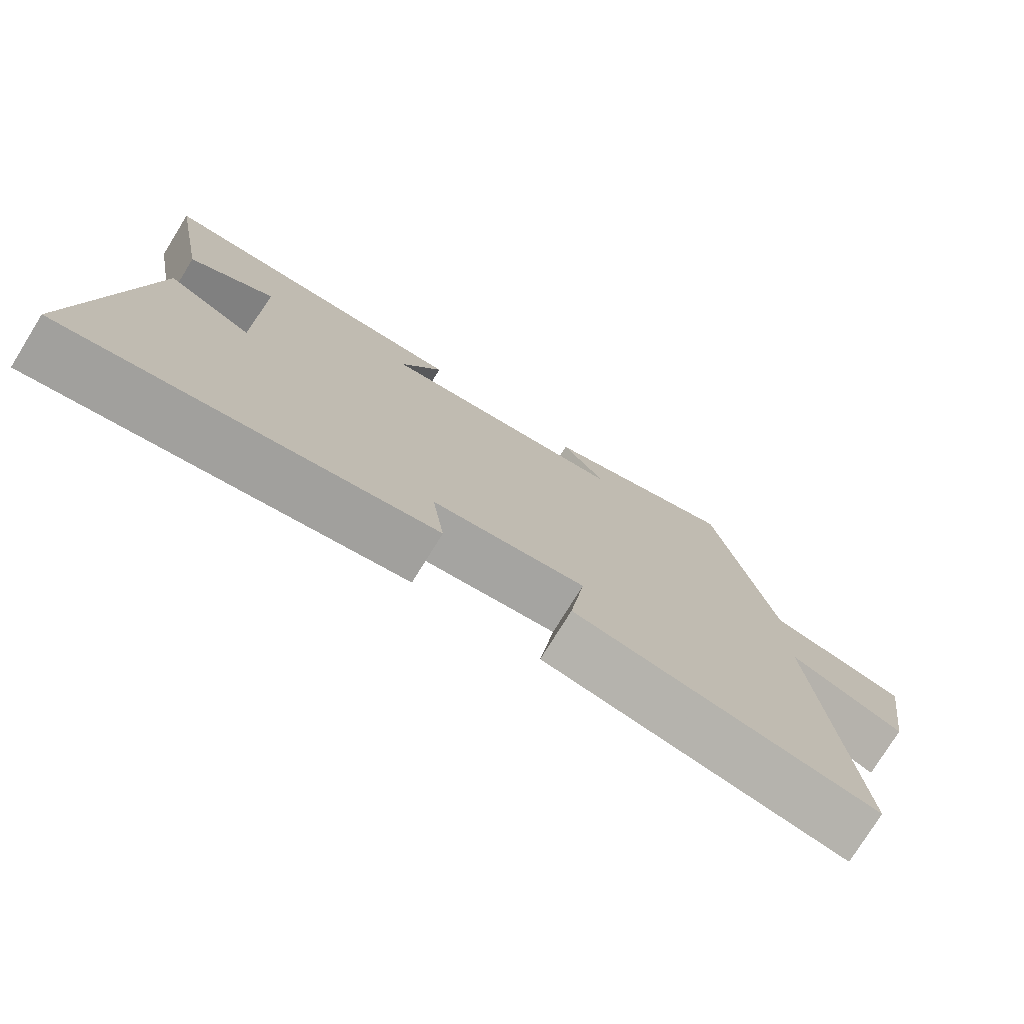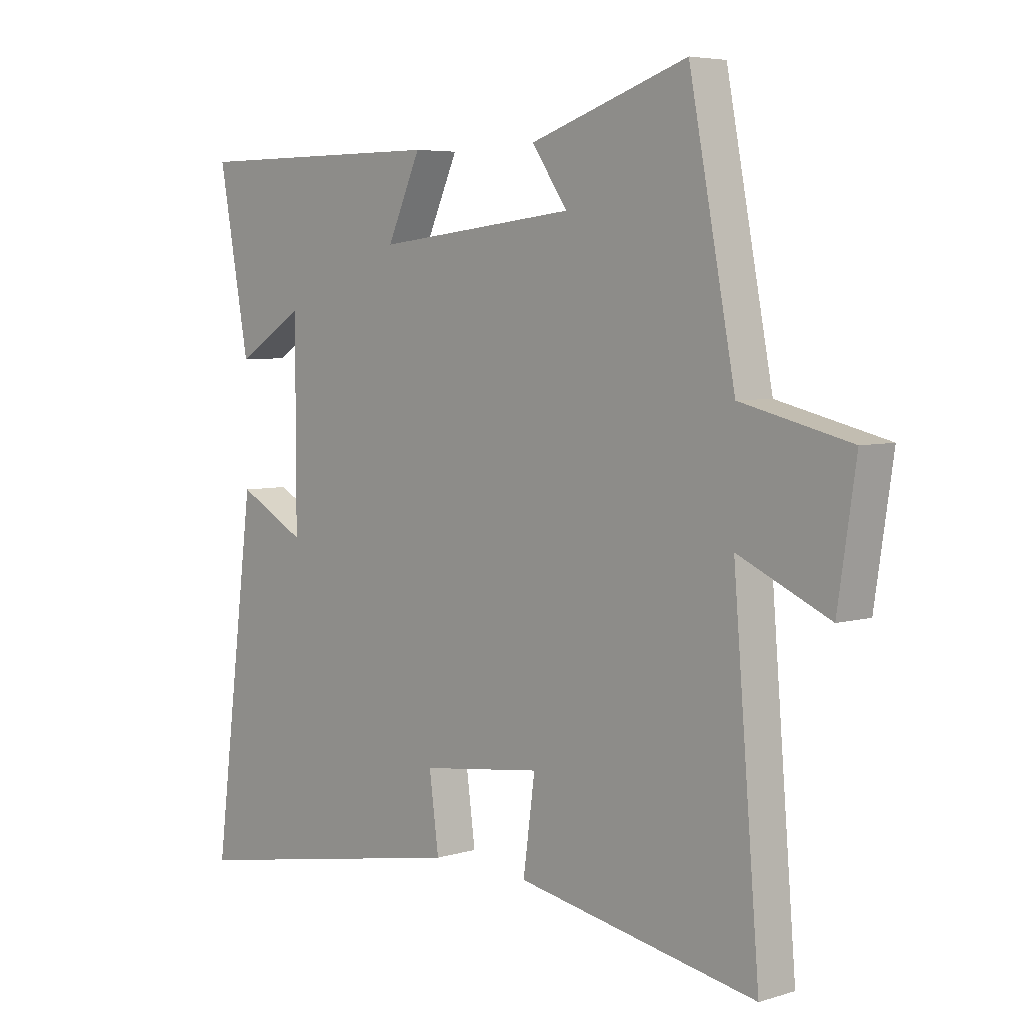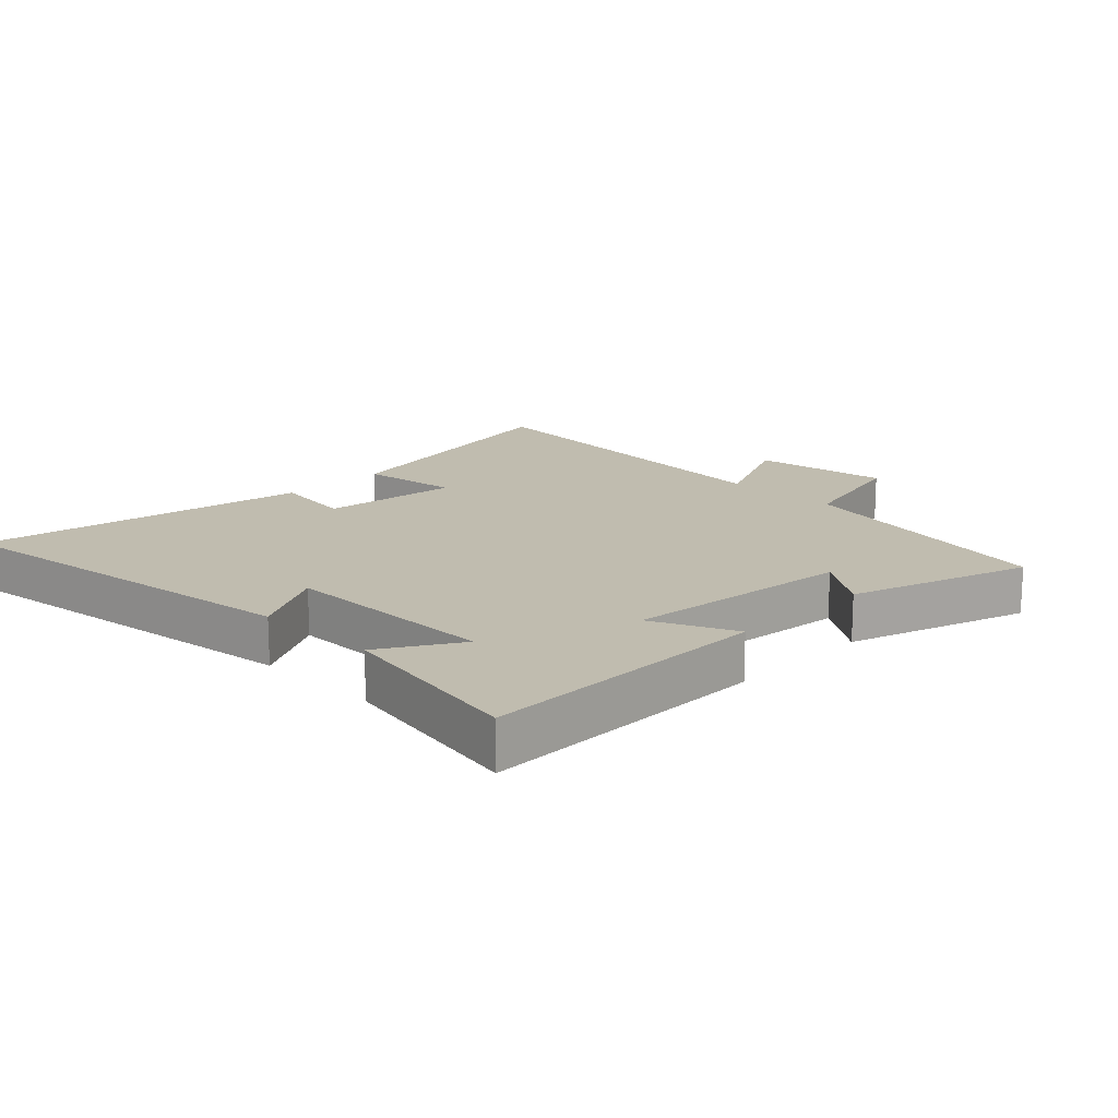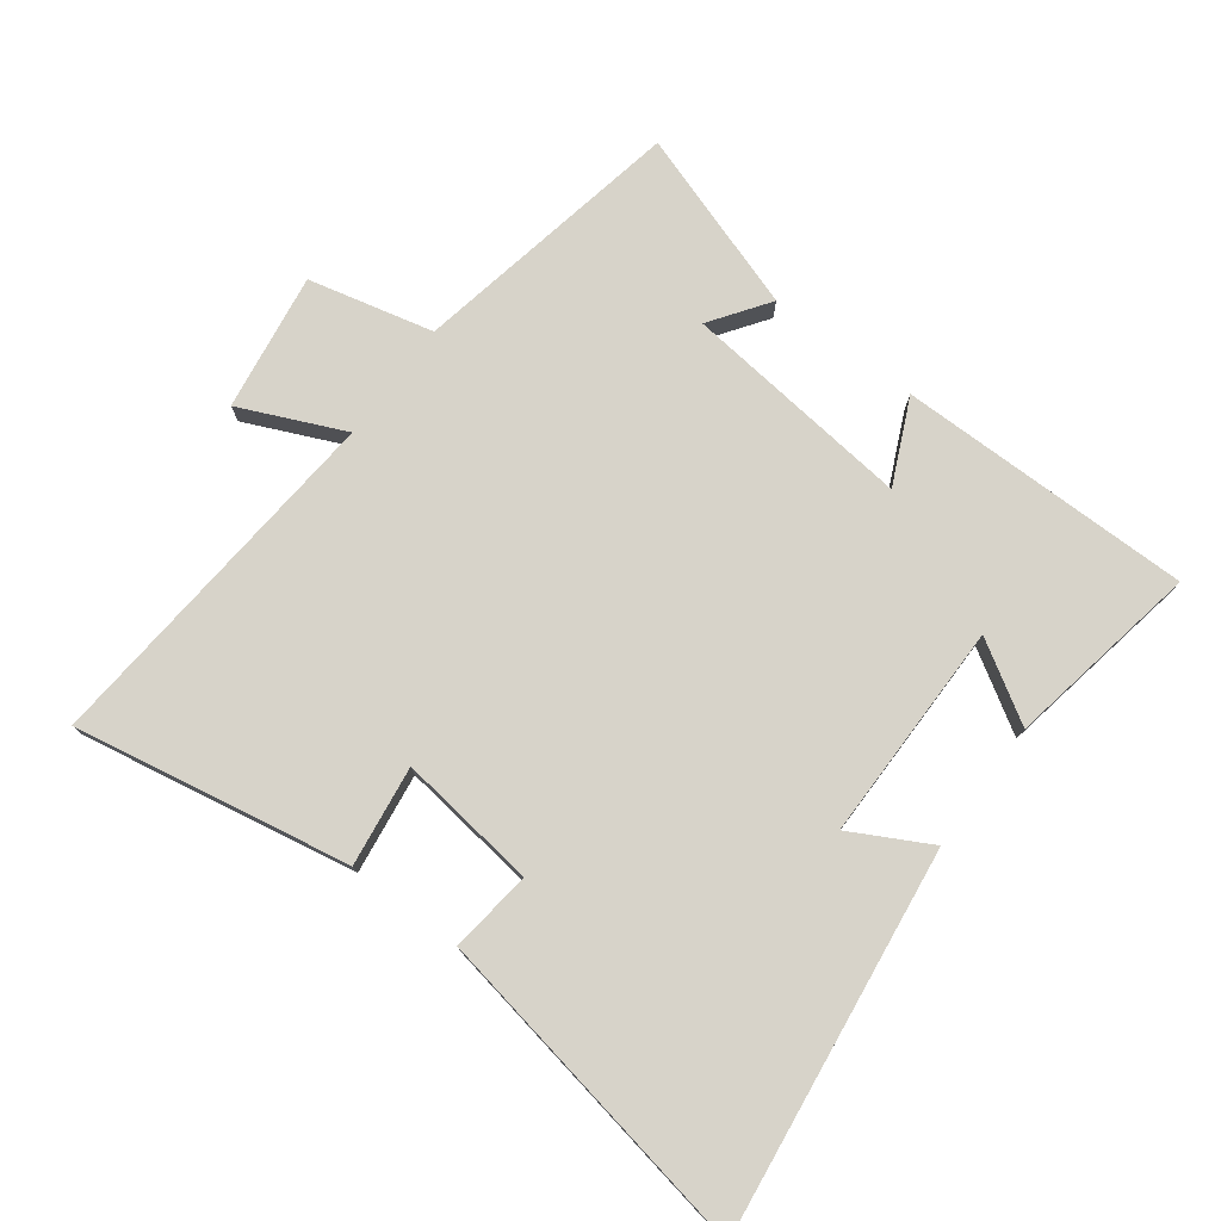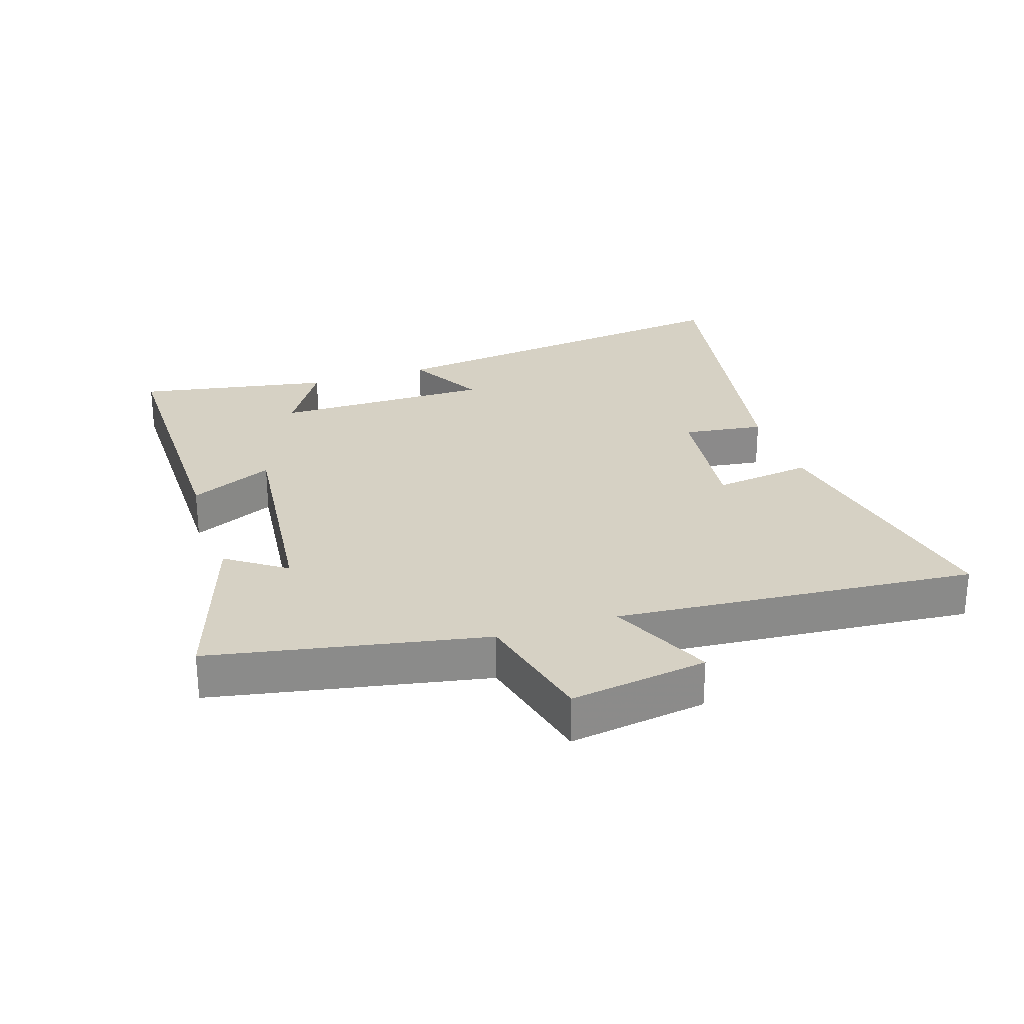
<metadata>
{"format":"obj","ext":"obj","renderer":"f3d","projection":"perspective","resolution":1024,"background":"white","views":[{"elev":-76.8,"azim":-31.8,"up":"+Z"},{"elev":5.3,"azim":47.0,"up":"+Z"},{"elev":16.3,"azim":-45.4,"up":"+Y"},{"elev":76.4,"azim":-143.2,"up":"+Y"},{"elev":26.7,"azim":71.7,"up":"+Y"}]}
</metadata>
<code>
v 0.418 0.07 0.594
v 0.5 0.07 0.17
v 0.694 0.07 0.124
v 0.662 0.07 -0.09
v 0.5 0.07 -0.018
v 0.547 0.07 -0.578
v 0.12 0.07 -0.5
v 0.141 0.07 -0.345
v -0.075 0.07 -0.373
v -0.058 0.07 -0.5
v -0.576 0.07 -0.594
v -0.5 0.07 -0.001
v -0.378 0.07 -0.066
v -0.378 0.07 0.274
v -0.5 0.07 0.199
v -0.555 0.07 0.5
v -0.097 0.07 0.5
v -0.157 0.07 0.369
v 0.201 0.07 0.409
v 0.137 0.07 0.5
v 0.418 0 0.594
v 0.5 0 0.17
v 0.694 0 0.124
v 0.662 0 -0.09
v 0.5 0 -0.018
v 0.547 0 -0.578
v 0.12 0 -0.5
v 0.141 0 -0.345
v -0.075 0 -0.373
v -0.058 0 -0.5
v -0.576 0 -0.594
v -0.5 0 -0.001
v -0.378 0 -0.066
v -0.378 0 0.274
v -0.5 0 0.199
v -0.555 0 0.5
v -0.097 0 0.5
v -0.157 0 0.369
v 0.201 0 0.409
v 0.137 0 0.5
f 19 20 1 2
f 18 19 2
f 16 17 18
f 14 15 16
f 14 16 18
f 13 14 18 2
f 9 10 11 12
f 8 9 12 13
f 5 6 7 8
f 5 8 13 2
f 2 3 4 5
f 22 21 40 39
f 22 39 38
f 38 37 36
f 36 35 34
f 38 36 34
f 22 38 34 33
f 32 31 30 29
f 33 32 29 28
f 28 27 26 25
f 22 33 28 25
f 25 24 23 22
f 1 21 22 2
f 2 22 23 3
f 3 23 24 4
f 4 24 25 5
f 5 25 26 6
f 6 26 27 7
f 7 27 28 8
f 8 28 29 9
f 9 29 30 10
f 10 30 31 11
f 11 31 32 12
f 12 32 33 13
f 13 33 34 14
f 14 34 35 15
f 15 35 36 16
f 16 36 37 17
f 17 37 38 18
f 18 38 39 19
f 19 39 40 20
f 20 40 21 1

</code>
